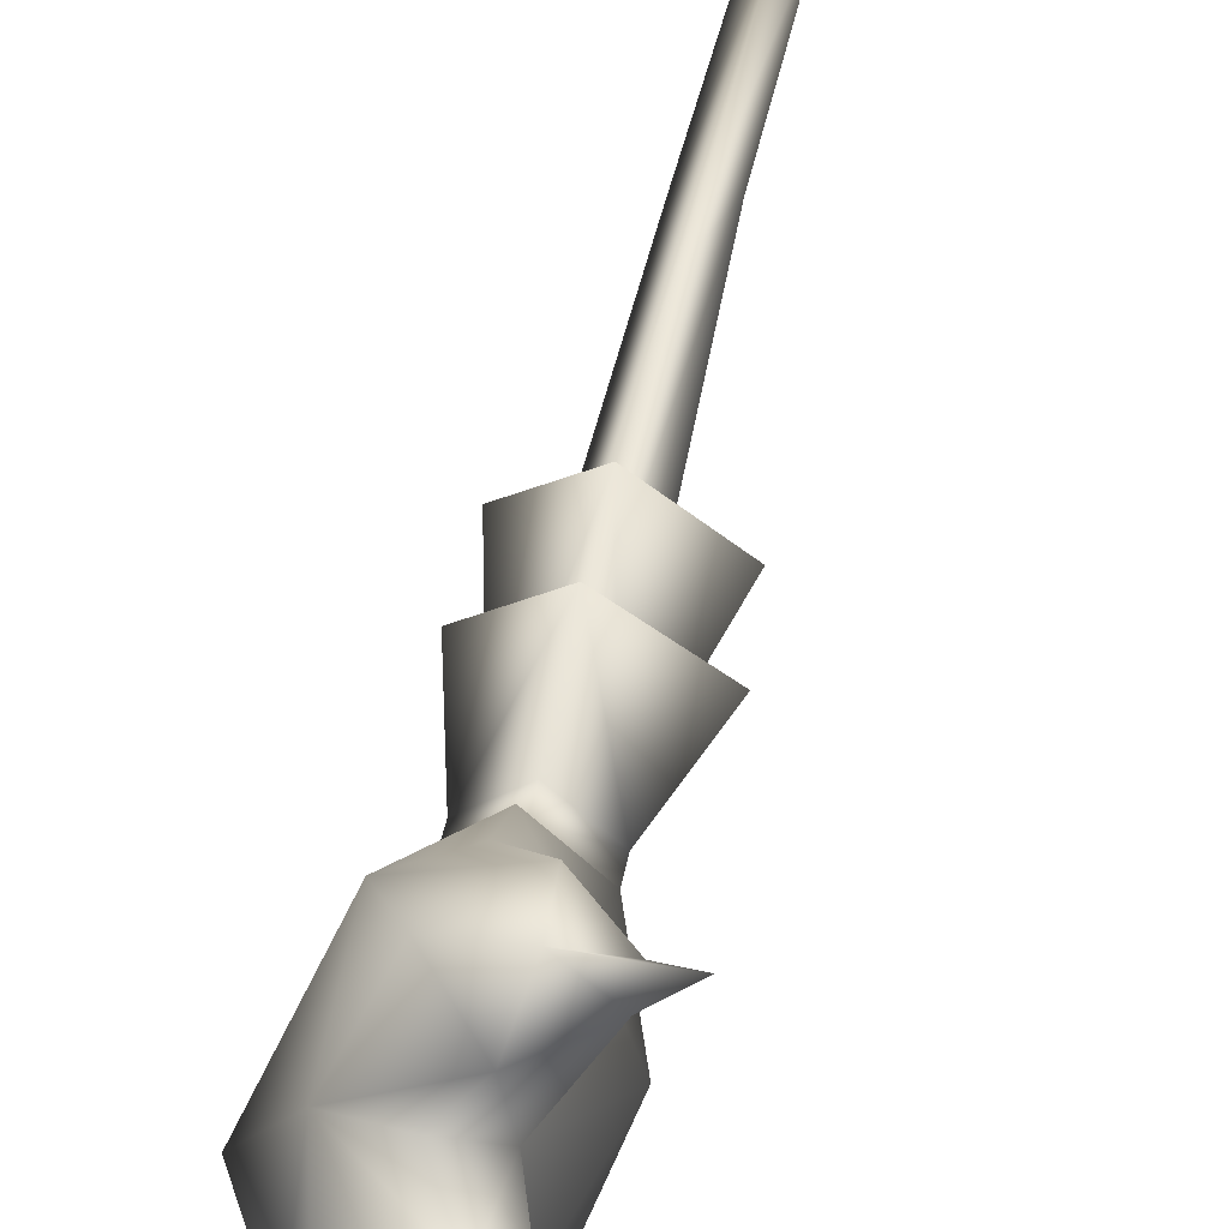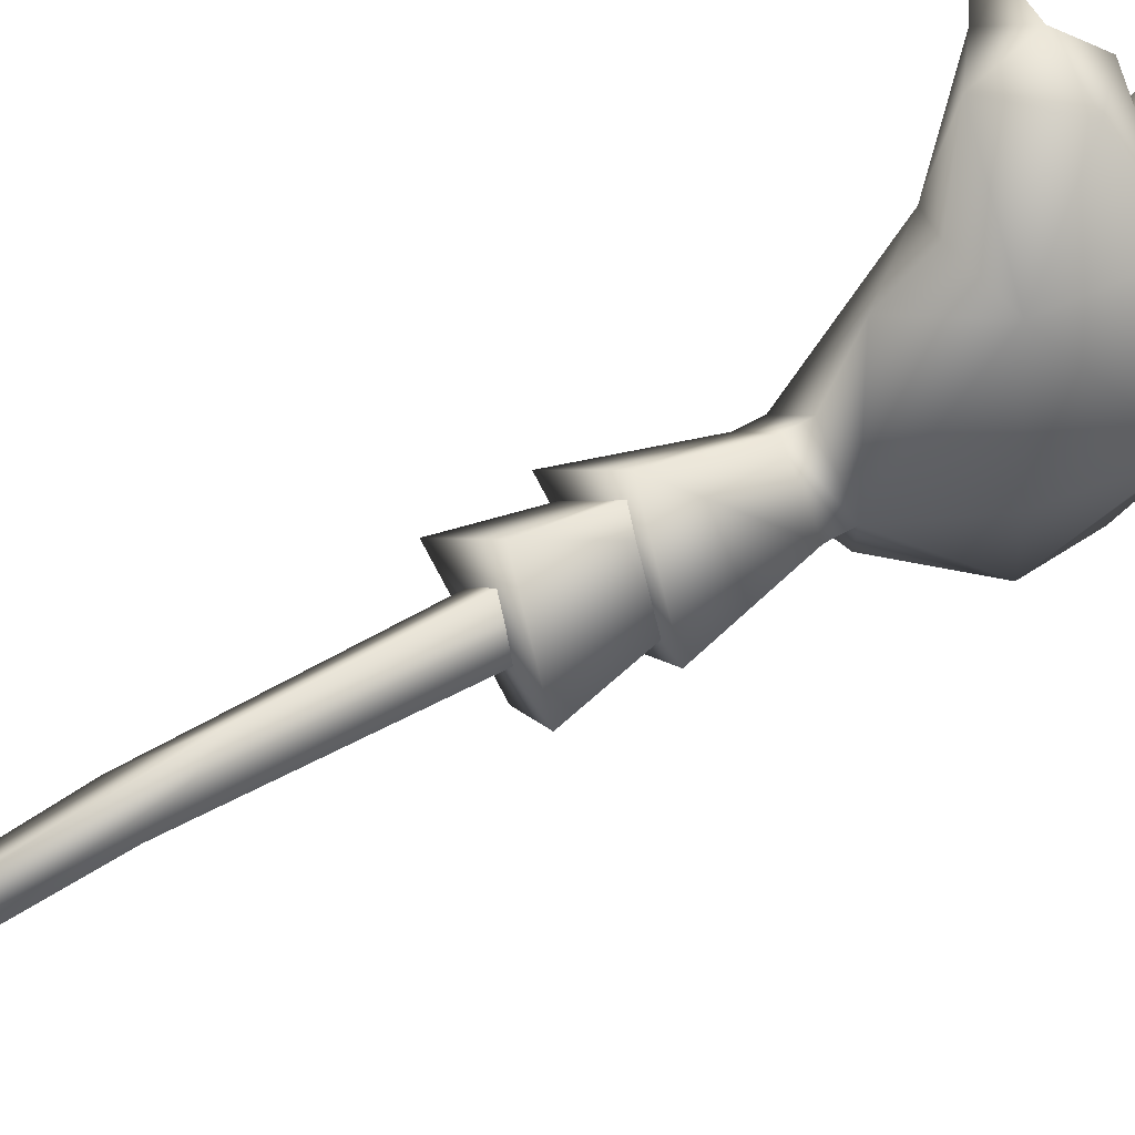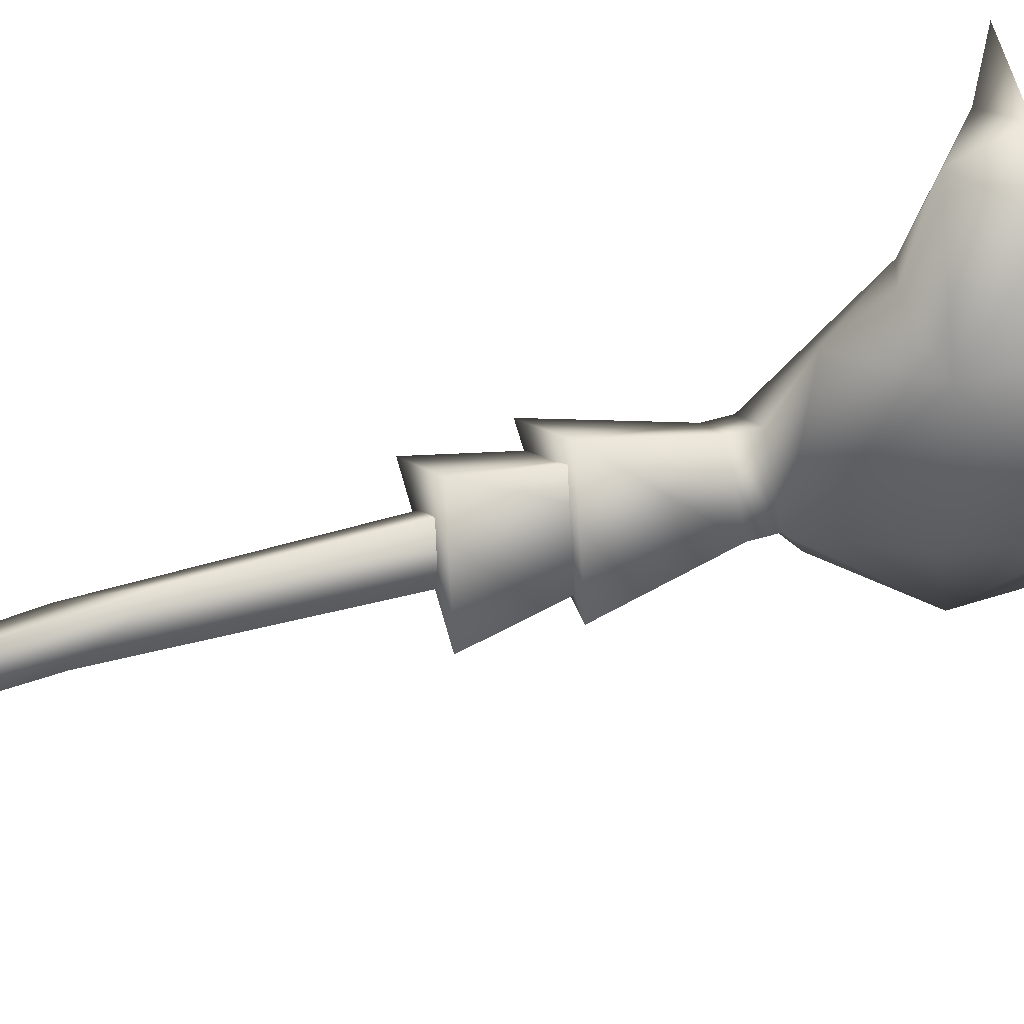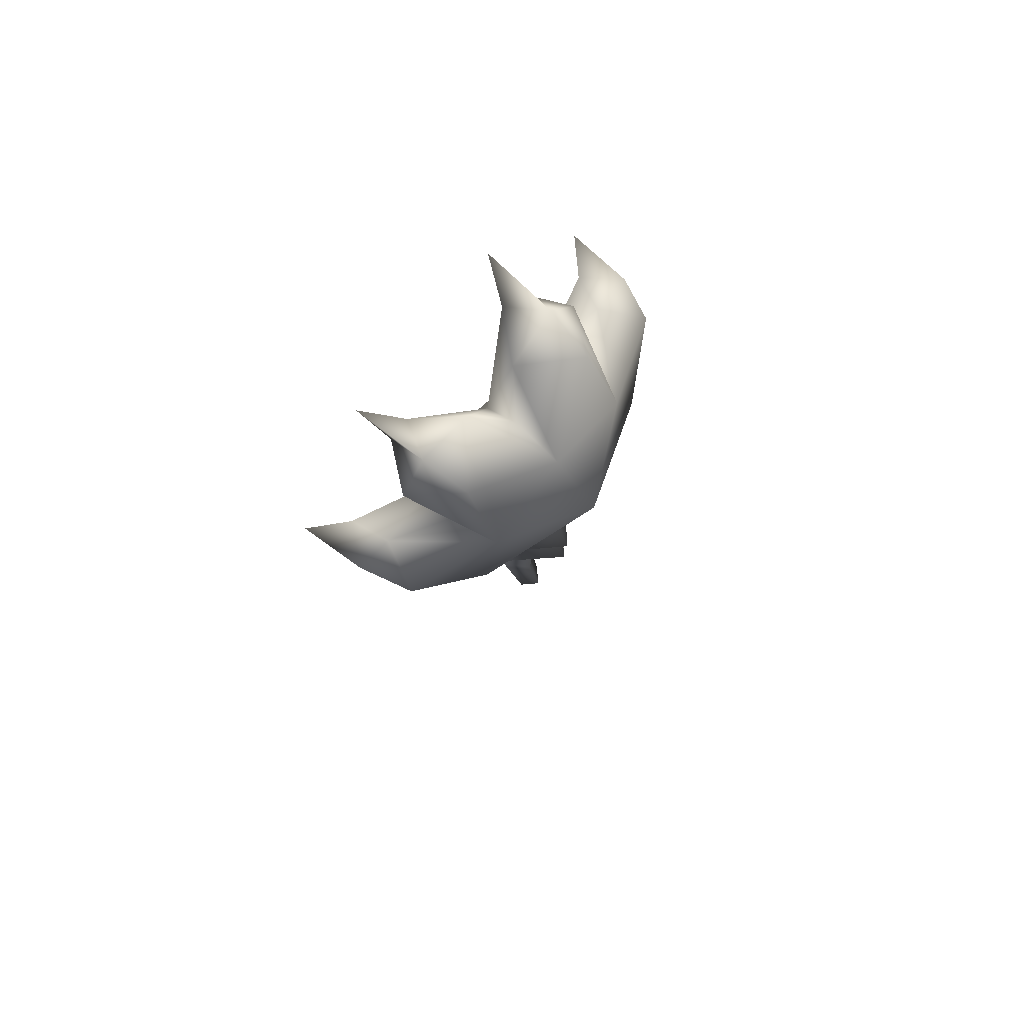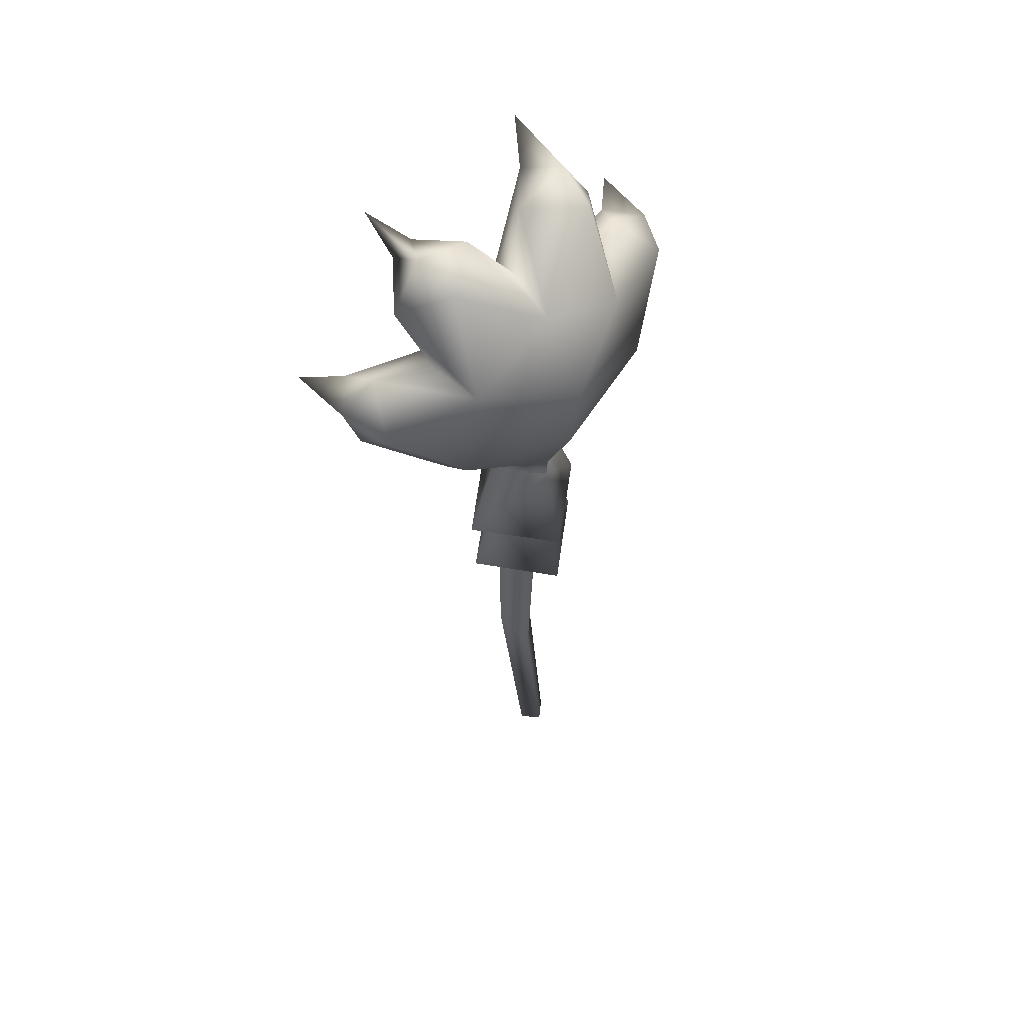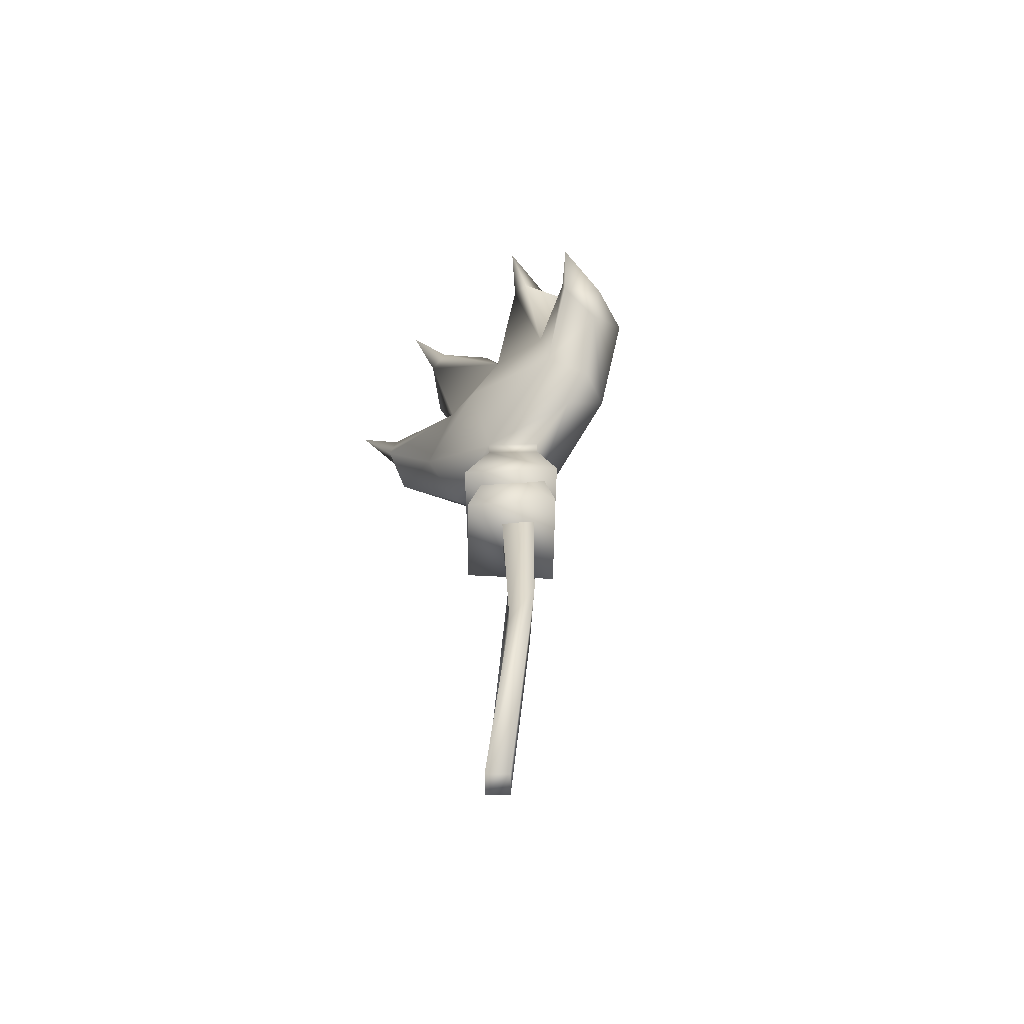
<metadata>
{"format":"obj","ext":"obj","renderer":"f3d","projection":"perspective","resolution":1024,"background":"white","views":[{"elev":54.1,"azim":12.1,"up":"+Y"},{"elev":54.1,"azim":-122.0,"up":"+Y"},{"elev":56.0,"azim":-106.6,"up":"+Y"},{"elev":77.3,"azim":-139.7,"up":"+Z"},{"elev":54.2,"azim":-129.2,"up":"+Z"},{"elev":-61.4,"azim":134.8,"up":"+Z"}]}
</metadata>
<code>
g mesh00
v 0.2345 -11.62 77.08
v -5.464 -9.917 75.47
v 2.557 -16.04 78.02
v 3.863 10.44 87.8
v 12.07 11.09 89.01
v 8.454 10.35 84.53
v 4.862 21.08 69.58
v 12.32 21.7 69.74
v 8.923 18.37 67.68
v 3.463 -2.963 87.28
v 4.217 0.2073 78.54
v 0.2345 0.1735 81.9
v 7.702 -1.084 31.62
v -7.249 -0.8259 31.02
v 0.07488 6.8 32.66
v -3.13 -0.761 48.01
v -7.249 -0.8259 31.02
v 0.07488 -8.811 32.68
v 3.513 -0.8471 48.22
v 7.702 -1.084 31.62
v 0.07488 6.8 32.66
v 4.862 21.08 69.58
v 3.716 17.35 73.85
v 8.876 17.81 70.17
v 3.861 -9.48 89.25
v 3.566 -12.99 83.57
v 8.429 -9.673 85.93
v -5.201 -13.9 64.09
v -10.44 -0.3616 70.83
v -8.63 -0.8107 60.83
v 4.587 -0.812 50.21
v 8.454 -1.153 39.39
v 0.07488 7.301 40.62
v -4.571 -0.8385 50.19
v -7.519 -0.761 39.06
v 0.07488 -9.14 40.47
v 8.413 -7.165 87.13
v 3.861 -9.48 89.25
v 12.42 -9.683 90.49
v 8.429 -9.673 85.93
v 6.998 -18.42 74.93
v 2.925 -21.41 75.27
v 10.38 -21.68 75.49
v 7.15 -19.54 72.61
v 12.07 11.09 89.01
v 8.298 7.905 85.83
v 8.454 10.35 84.53
v 10.38 -21.68 75.49
v 7.15 -19.54 72.61
v 6.998 -18.42 74.93
v 0.2413 -15.75 63.37
v 2.966 -20.52 68.84
v 4.385 9.152 72.73
v 0.2345 11.36 74.27
v 4.211 13.6 81.42
v 4.211 13.6 81.42
v 0.2345 11.36 74.27
v -5.126 9.87 73.15
v 8.429 -9.673 85.93
v 3.566 -12.99 83.57
v 4.374 -9.055 74.59
v 0.2345 -11.62 77.08
v 2.557 -16.04 78.02
v 0.3661 10.24 55.8
v 0.2345 13.79 60.23
v 4.861 10.98 62.11
v 4.405 19.32 64.05
v 4.816 -13.07 64.14
v 0.2413 -15.75 63.37
v 0.3661 -11.71 56.21
v -4.586 -0.8107 52.49
v 0.07488 -5.58 52.54
v 0.3661 -11.71 56.21
v 8.298 7.905 85.83
v 8.876 17.81 70.17
v 0.01588 2.806 16.12
v 0.01588 -1.146 -16.39
v -2.14 -0.2835 8.906
v -1.881 -3.043 -16.39
v 12.32 21.7 69.74
v 8.876 17.81 70.17
v 8.923 18.37 67.68
v 12.42 -9.683 90.49
v 8.429 -9.673 85.93
v 8.413 -7.165 87.13
v -5.201 11.64 61.95
v 0.3661 10.24 55.8
v 0.07488 3.958 52.54
v 8.923 18.37 67.68
v 4.405 19.32 64.05
v 8.413 -7.165 87.13
v 3.463 -2.963 87.28
v -1.604 9.868 86.46
v 3.863 10.44 87.8
v 8.454 10.35 84.53
v -1.074 19.39 69.19
v 8.413 -7.165 87.13
v -1.799 -8.573 87.51
v -5.365 0.1557 79.45
v 7.15 -19.54 72.61
v 2.925 -21.41 75.27
v -1.57 -19.78 74.16
v -1.881 -3.043 -16.39
v 0.01588 -1.146 -16.39
v 0.01588 -4.94 -16.39
v 1.914 -3.043 -16.39
v 0.07488 -8.811 32.68
v 0.07488 -9.14 40.47
v -7.519 -0.761 39.06
v 8.454 -1.153 39.39
v 0.07488 7.301 40.62
v 4.581 -0.8107 52.49
v 0.07488 -5.647 50.14
v 0.07488 -5.58 52.54
v -4.586 -0.8107 52.49
v 0.07488 3.932 50.13
v 0.07488 3.958 52.54
v 0.07488 3.114 48.23
v 0.07488 -4.736 48.23
v 0.07488 3.958 52.54
v 4.581 -0.8107 52.49
v 8.283 -0.5544 62.91
v 8.454 10.35 84.53
v 8.298 7.905 85.83
v 3.685 3.975 86.6
v 0.2345 13.79 60.23
v 8.923 18.37 67.68
v 8.876 17.81 70.17
v 3.716 17.35 73.85
v 0.07488 -5.58 52.54
v 0.2345 0.1735 81.9
v 3.685 3.975 86.6
v 6.998 -18.42 74.93
v -2.14 -0.2835 8.906
v -1.881 -3.043 -16.39
v 0.01588 -1.622 20.55
v 0.01588 -4.94 -16.39
v 2.106 0.7259 8.906
v 1.914 -3.043 -16.39
v 0.01588 2.806 16.12
v 0.01588 -1.146 -16.39
v 0.01361 -4.372 53.84
v -3.317 -0.6551 53.84
v 0.01361 3.061 53.84
v 3.345 -0.6551 53.84
v 6.998 -18.42 74.93
v 7.15 -19.54 72.61
v 2.966 -20.52 68.84
v 8.298 7.905 85.83
f 1 2 3
f 4 5 6
f 7 8 9
f 10 11 12
f 13 14 15
f 16 17 18
f 19 20 21
f 22 23 24
f 25 26 27
f 28 29 30
f 31 32 33
f 34 35 36
f 37 38 39
f 39 38 40
f 41 42 43
f 43 42 44
f 45 46 47
f 48 49 50
f 28 51 52
f 53 54 55
f 56 57 58
f 2 1 26
f 59 60 61
f 61 60 62
f 61 62 63
f 64 65 66
f 66 65 67
f 68 69 70
f 71 72 73
f 5 4 74
f 8 7 75
f 76 77 78
f 78 77 79
f 80 81 82
f 83 84 85
f 86 87 71
f 71 87 88
f 22 89 90
f 25 91 92
f 58 93 56
f 56 93 94
f 56 94 95
f 57 23 58
f 58 23 96
f 58 96 86
f 11 10 97
f 26 98 2
f 2 98 99
f 2 99 29
f 100 101 52
f 52 101 102
f 52 102 28
f 103 104 105
f 105 104 106
f 14 13 107
f 108 109 110
f 110 109 111
f 31 112 113
f 113 112 114
f 34 115 116
f 116 115 117
f 17 16 21
f 21 16 118
f 21 118 19
f 20 19 18
f 18 19 119
f 18 119 16
f 120 64 121
f 121 64 66
f 121 66 122
f 122 66 53
f 122 53 11
f 55 123 53
f 53 123 124
f 53 124 11
f 11 124 125
f 11 125 12
f 23 22 96
f 96 22 90
f 96 90 86
f 86 90 126
f 86 126 87
f 67 127 66
f 66 127 128
f 66 128 53
f 53 128 129
f 53 129 54
f 97 59 11
f 11 59 61
f 11 61 122
f 122 61 68
f 122 68 121
f 121 68 70
f 121 70 130
f 26 25 98
f 98 25 92
f 98 92 99
f 99 92 131
f 99 131 132
f 29 28 2
f 2 28 102
f 2 102 3
f 3 102 101
f 3 101 133
f 134 135 136
f 136 135 137
f 136 137 138
f 138 137 139
f 138 139 140
f 140 139 141
f 136 142 134
f 134 142 143
f 134 143 140
f 140 143 144
f 140 144 138
f 138 144 145
f 138 145 136
f 136 145 142
f 63 146 61
f 61 146 147
f 61 147 68
f 68 147 148
f 68 148 69
f 32 31 36
f 36 31 113
f 36 113 34
f 34 113 114
f 34 114 115
f 35 34 33
f 33 34 116
f 33 116 31
f 31 116 117
f 31 117 112
f 149 94 132
f 132 94 93
f 132 93 99
f 99 93 58
f 99 58 29
f 29 58 86
f 29 86 30
f 30 86 71
f 30 71 28
f 28 71 73
f 28 73 51
g mesh01

</code>
